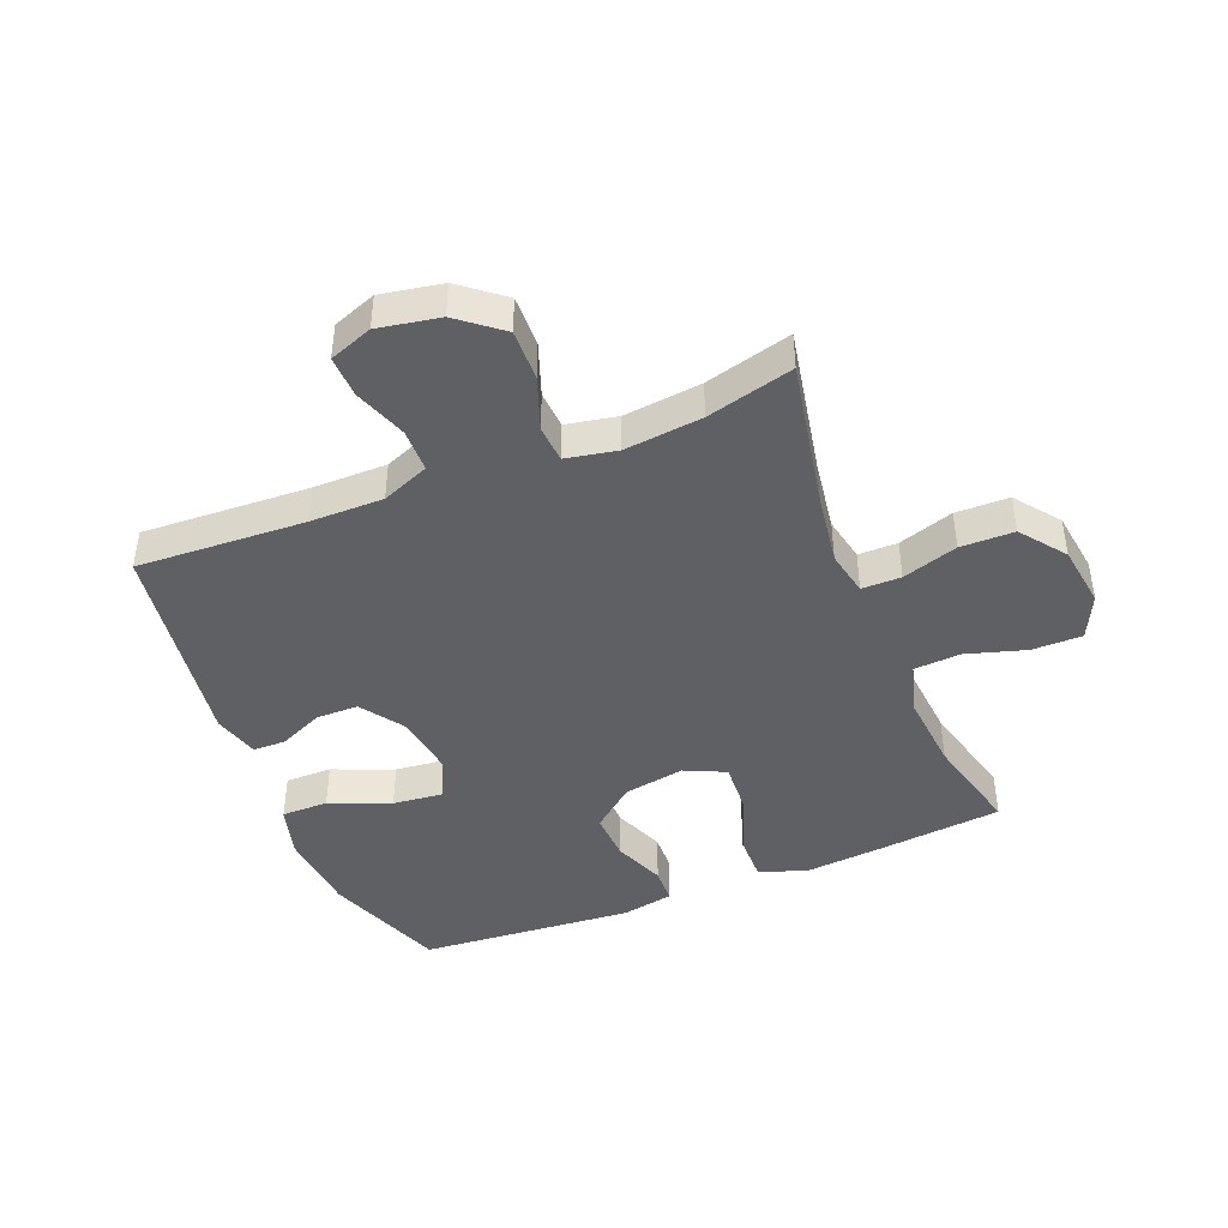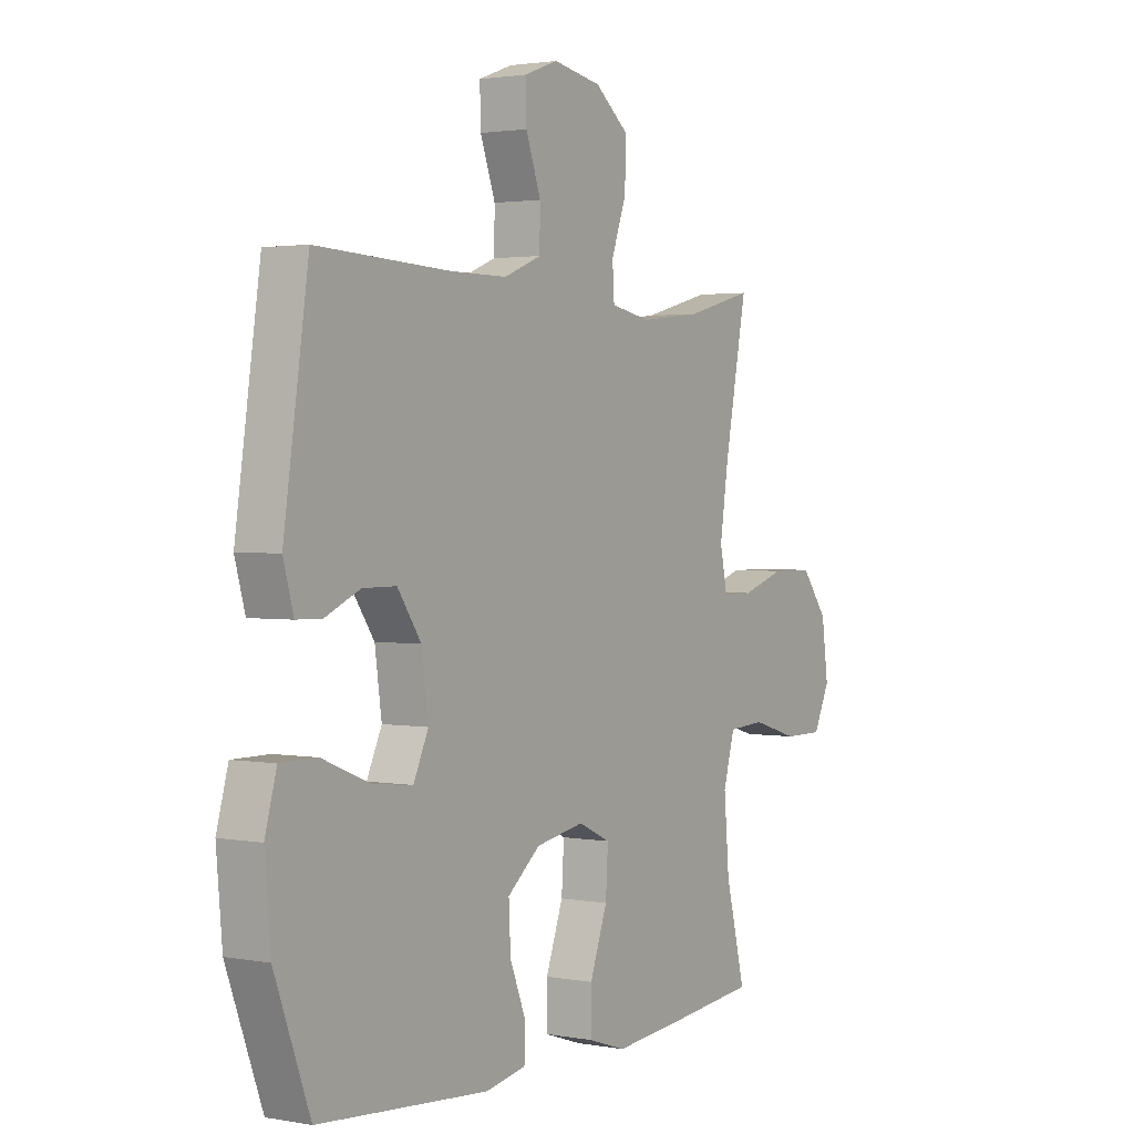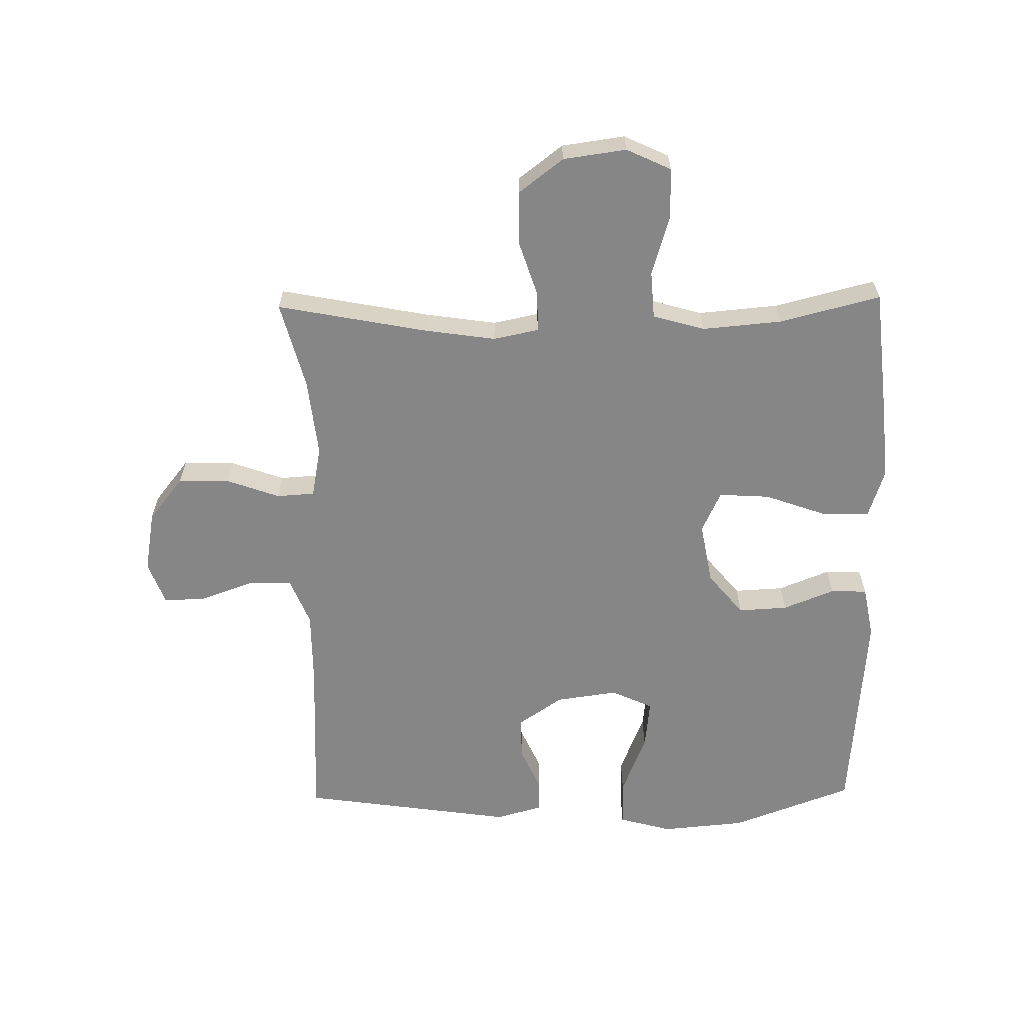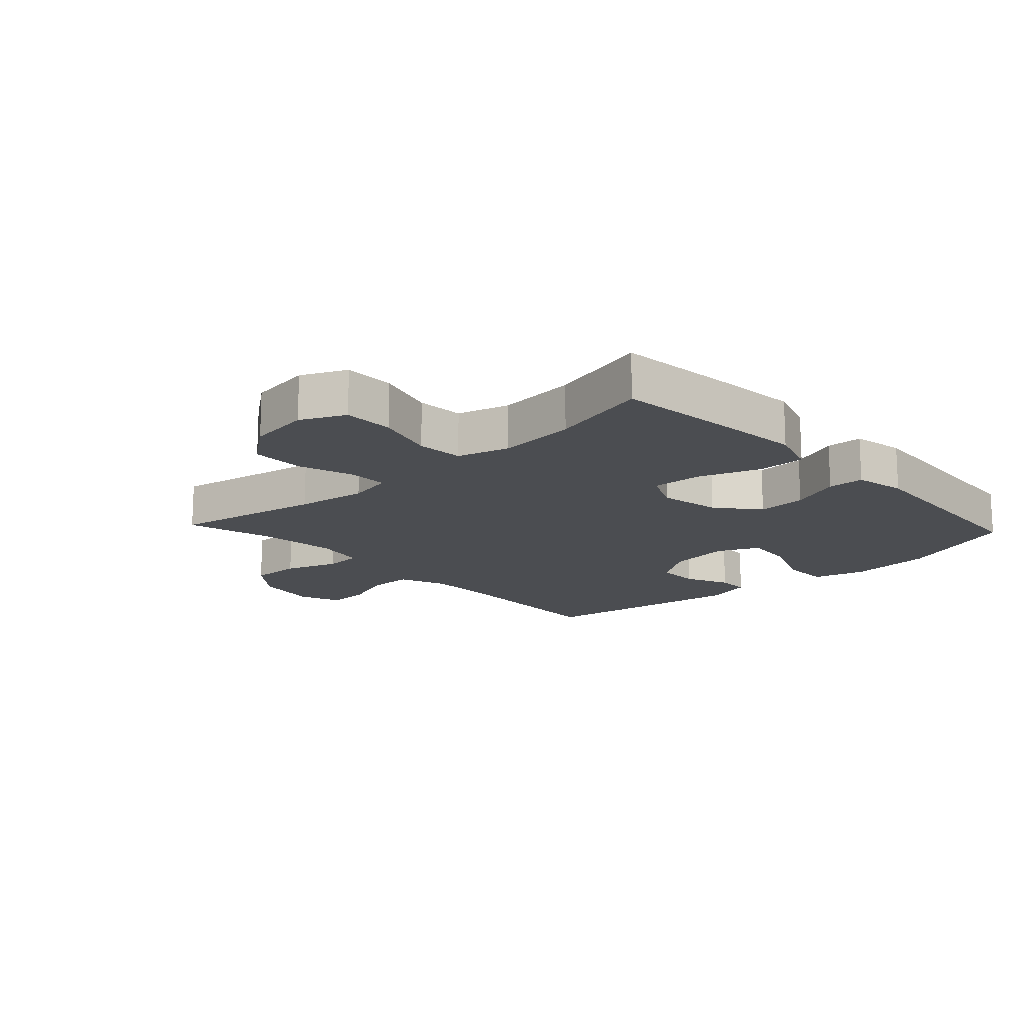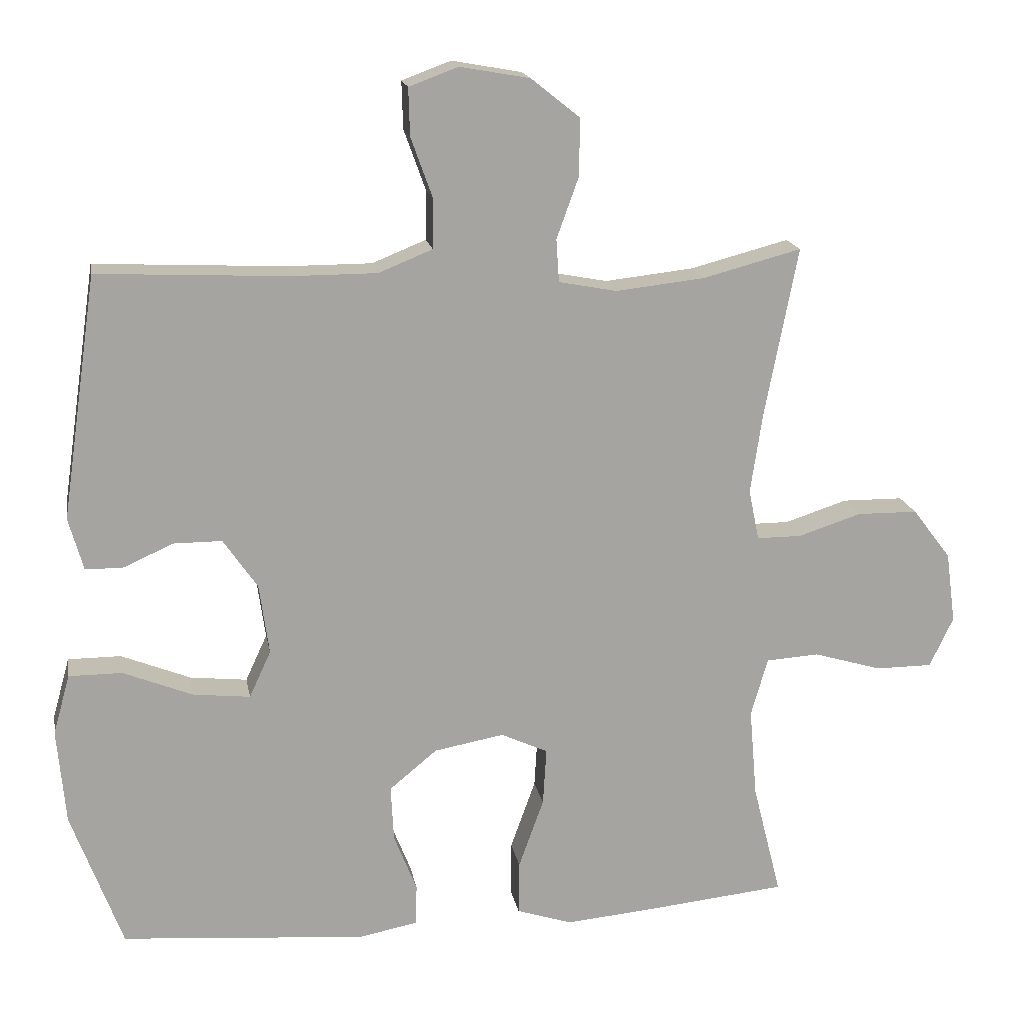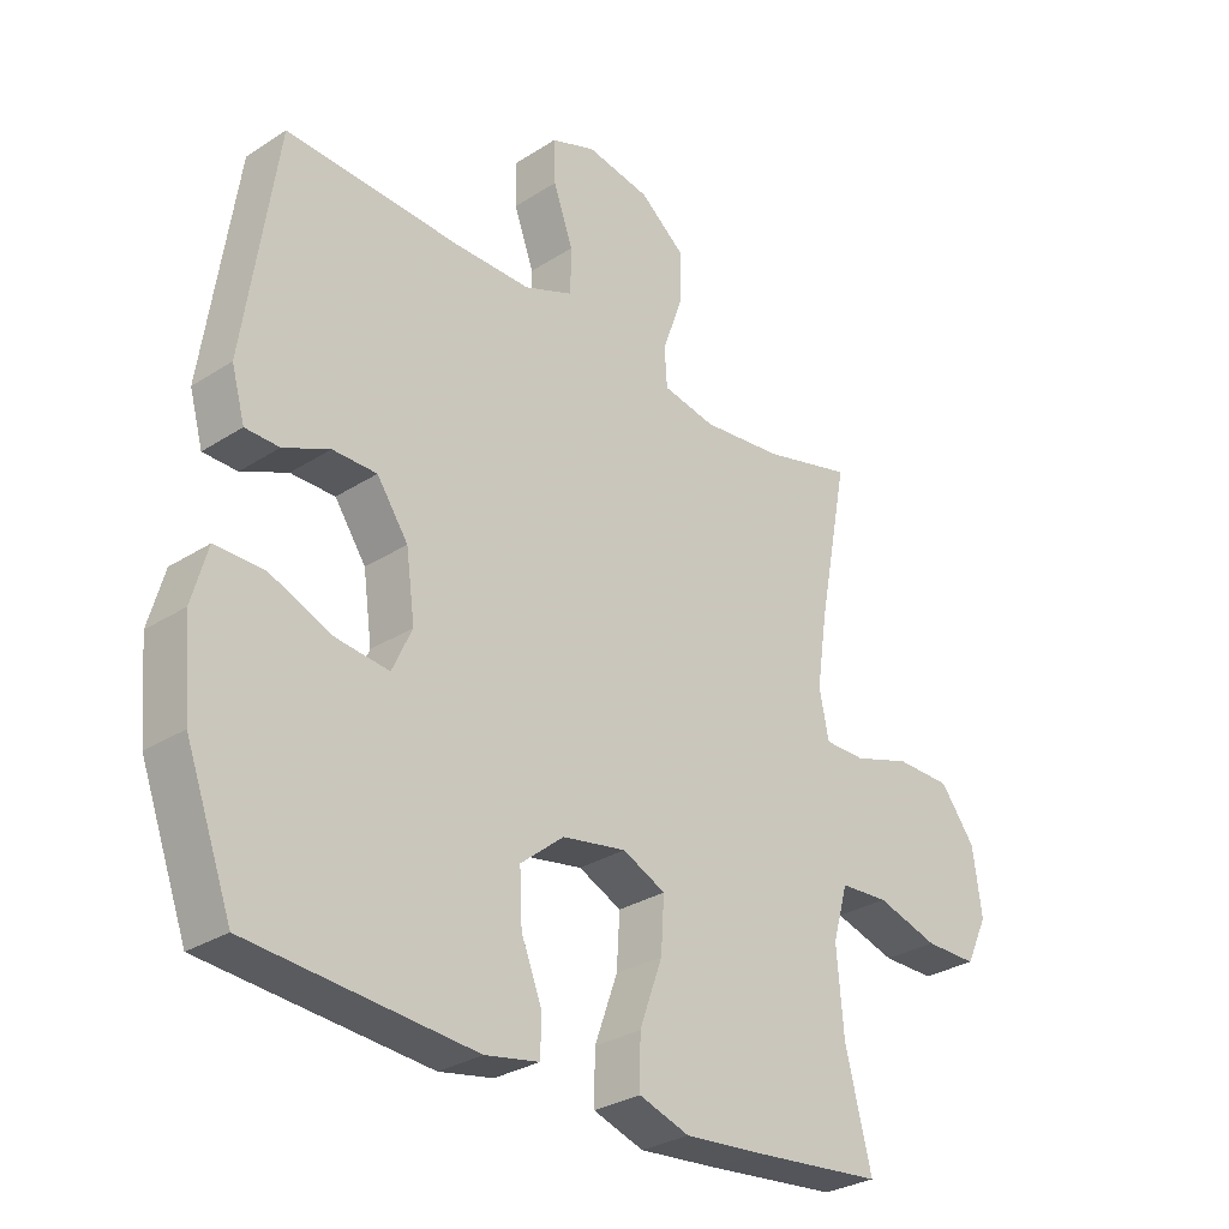
<metadata>
{"format":"obj","ext":"obj","renderer":"f3d","projection":"perspective","resolution":1024,"background":"white","views":[{"elev":-43.6,"azim":21.9,"up":"+Y"},{"elev":2.0,"azim":-57.1,"up":"+Z"},{"elev":-62.1,"azim":91.0,"up":"+Y"},{"elev":-15.7,"azim":133.0,"up":"+Y"},{"elev":17.1,"azim":-10.1,"up":"+Z"},{"elev":-29.8,"azim":-46.8,"up":"+Z"}]}
</metadata>
<code>
v -0.5 0.07 -0.5
v -0.573 0.07 -0.303
v -0.585 0.07 -0.167
v -0.561 0.07 -0.081
v -0.485 0.07 -0.081
v -0.386 0.07 -0.121
v -0.304 0.07 -0.13
v -0.273 0.07 -0.063
v -0.287 0.07 0.038
v -0.336 0.07 0.109
v -0.405 0.07 0.109
v -0.477 0.07 0.077
v -0.53 0.07 0.078
v -0.551 0.07 0.153
v -0.5 0.07 0.5
v -0.227 0.07 0.487
v -0.107 0.07 0.487
v -0.03 0.07 0.518
v -0.029 0.07 0.589
v -0.06 0.07 0.675
v -0.062 0.07 0.743
v 0.008 0.07 0.769
v 0.108 0.07 0.751
v 0.178 0.07 0.695
v 0.176 0.07 0.612
v 0.145 0.07 0.526
v 0.149 0.07 0.465
v 0.232 0.07 0.449
v 0.359 0.07 0.463
v 0.5 0.07 0.5
v 0.453 0.07 0.257
v 0.436 0.07 0.142
v 0.451 0.07 0.069
v 0.515 0.07 0.069
v 0.605 0.07 0.098
v 0.692 0.07 0.097
v 0.747 0.07 0.025
v 0.761 0.07 -0.077
v 0.727 0.07 -0.149
v 0.645 0.07 -0.149
v 0.548 0.07 -0.12
v 0.472 0.07 -0.125
v 0.448 0.07 -0.209
v 0.459 0.07 -0.337
v 0.5 0.07 -0.5
v 0.295 0.07 -0.521
v 0.171 0.07 -0.532
v 0.092 0.07 -0.506
v 0.093 0.07 -0.429
v 0.129 0.07 -0.329
v 0.134 0.07 -0.247
v 0.067 0.07 -0.216
v -0.033 0.07 -0.234
v -0.101 0.07 -0.29
v -0.097 0.07 -0.37
v -0.064 0.07 -0.453
v -0.066 0.07 -0.512
v -0.15 0.07 -0.528
v -0.5 0 -0.5
v -0.573 0 -0.303
v -0.585 0 -0.167
v -0.561 0 -0.081
v -0.485 0 -0.081
v -0.386 0 -0.121
v -0.304 0 -0.13
v -0.273 0 -0.063
v -0.287 0 0.038
v -0.336 0 0.109
v -0.405 0 0.109
v -0.477 0 0.077
v -0.53 0 0.078
v -0.551 0 0.153
v -0.5 0 0.5
v -0.227 0 0.487
v -0.107 0 0.487
v -0.03 0 0.518
v -0.029 0 0.589
v -0.06 0 0.675
v -0.062 0 0.743
v 0.008 0 0.769
v 0.108 0 0.751
v 0.178 0 0.695
v 0.176 0 0.612
v 0.145 0 0.526
v 0.149 0 0.465
v 0.232 0 0.449
v 0.359 0 0.463
v 0.5 0 0.5
v 0.453 0 0.257
v 0.436 0 0.142
v 0.451 0 0.069
v 0.515 0 0.069
v 0.605 0 0.098
v 0.692 0 0.097
v 0.747 0 0.025
v 0.761 0 -0.077
v 0.727 0 -0.149
v 0.645 0 -0.149
v 0.548 0 -0.12
v 0.472 0 -0.125
v 0.448 0 -0.209
v 0.459 0 -0.337
v 0.5 0 -0.5
v 0.295 0 -0.521
v 0.171 0 -0.532
v 0.092 0 -0.506
v 0.093 0 -0.429
v 0.129 0 -0.329
v 0.134 0 -0.247
v 0.067 0 -0.216
v -0.033 0 -0.234
v -0.101 0 -0.29
v -0.097 0 -0.37
v -0.064 0 -0.453
v -0.066 0 -0.512
v -0.15 0 -0.528
f 55 56 57 58
f 54 55 58 1
f 53 54 1 2
f 52 53 2 3
f 47 48 49 50
f 47 50 51
f 44 45 46 47
f 43 44 47 51
f 42 43 51 52
f 38 39 40 41
f 38 41 42
f 37 38 42
f 34 35 36 37
f 33 34 37 42
f 32 33 42 52
f 29 30 31
f 28 29 31 32
f 27 28 32 52
f 23 24 25 26
f 19 20 21 22
f 18 19 22 23
f 13 14 15 16
f 11 12 13 16
f 10 11 16 17
f 9 10 17 18
f 3 4 5 6
f 3 6 7
f 52 3 7
f 27 52 7 8
f 18 23 26 27
f 8 9 18 27
f 116 115 114 113
f 59 116 113 112
f 60 59 112 111
f 61 60 111 110
f 108 107 106 105
f 109 108 105
f 105 104 103 102
f 109 105 102 101
f 110 109 101 100
f 99 98 97 96
f 100 99 96
f 100 96 95
f 95 94 93 92
f 100 95 92 91
f 110 100 91 90
f 89 88 87
f 90 89 87 86
f 110 90 86 85
f 84 83 82 81
f 80 79 78 77
f 81 80 77 76
f 74 73 72 71
f 74 71 70 69
f 75 74 69 68
f 76 75 68 67
f 64 63 62 61
f 65 64 61
f 65 61 110
f 66 65 110 85
f 85 84 81 76
f 85 76 67 66
f 1 59 60 2
f 2 60 61 3
f 3 61 62 4
f 4 62 63 5
f 5 63 64 6
f 6 64 65 7
f 7 65 66 8
f 8 66 67 9
f 9 67 68 10
f 10 68 69 11
f 11 69 70 12
f 12 70 71 13
f 13 71 72 14
f 14 72 73 15
f 15 73 74 16
f 16 74 75 17
f 17 75 76 18
f 18 76 77 19
f 19 77 78 20
f 20 78 79 21
f 21 79 80 22
f 22 80 81 23
f 23 81 82 24
f 24 82 83 25
f 25 83 84 26
f 26 84 85 27
f 27 85 86 28
f 28 86 87 29
f 29 87 88 30
f 30 88 89 31
f 31 89 90 32
f 32 90 91 33
f 33 91 92 34
f 34 92 93 35
f 35 93 94 36
f 36 94 95 37
f 37 95 96 38
f 38 96 97 39
f 39 97 98 40
f 40 98 99 41
f 41 99 100 42
f 42 100 101 43
f 43 101 102 44
f 44 102 103 45
f 45 103 104 46
f 46 104 105 47
f 47 105 106 48
f 48 106 107 49
f 49 107 108 50
f 50 108 109 51
f 51 109 110 52
f 52 110 111 53
f 53 111 112 54
f 54 112 113 55
f 55 113 114 56
f 56 114 115 57
f 57 115 116 58
f 58 116 59 1

</code>
